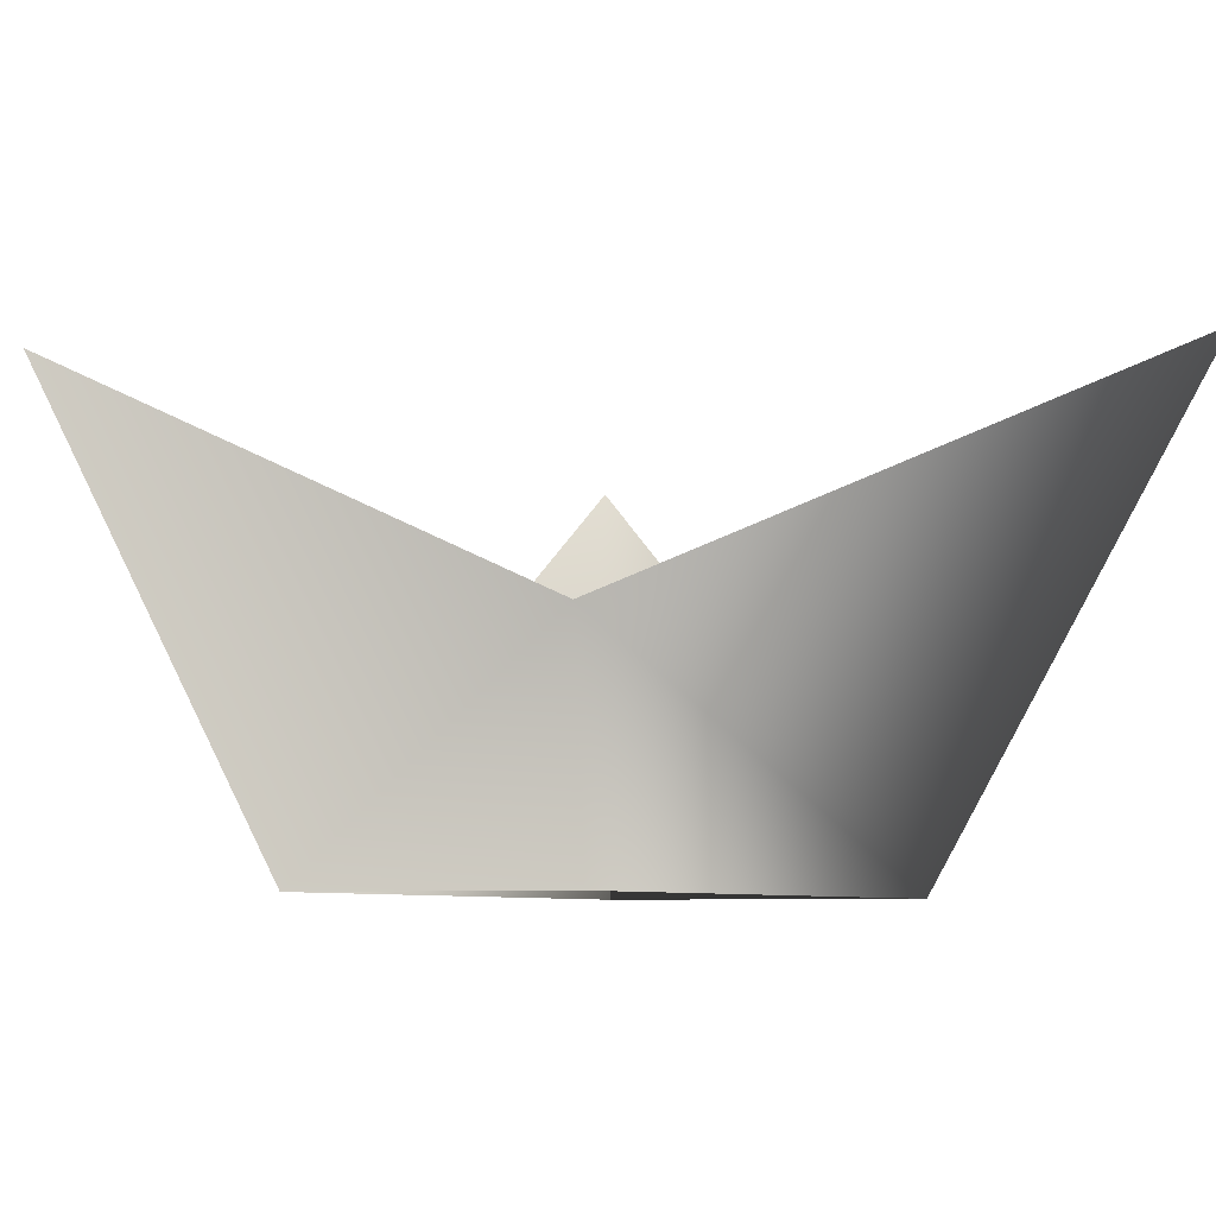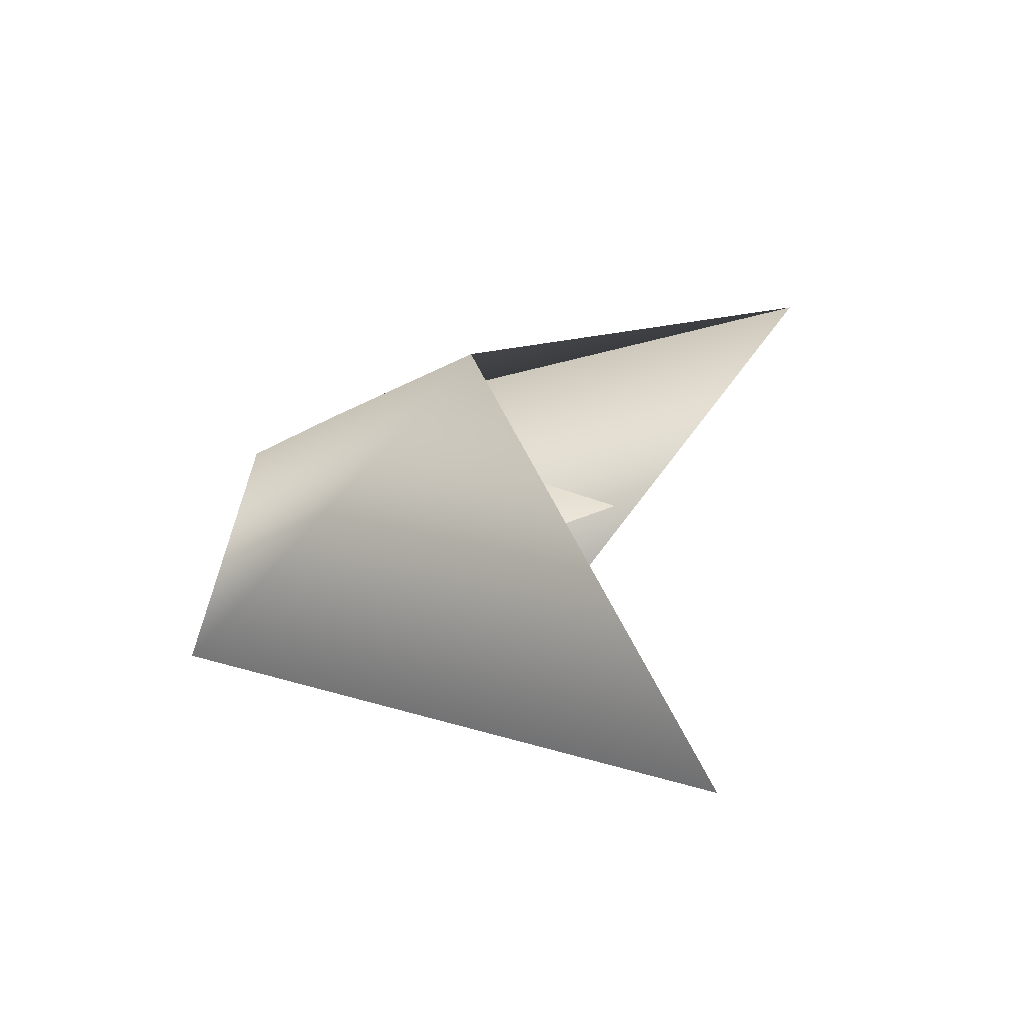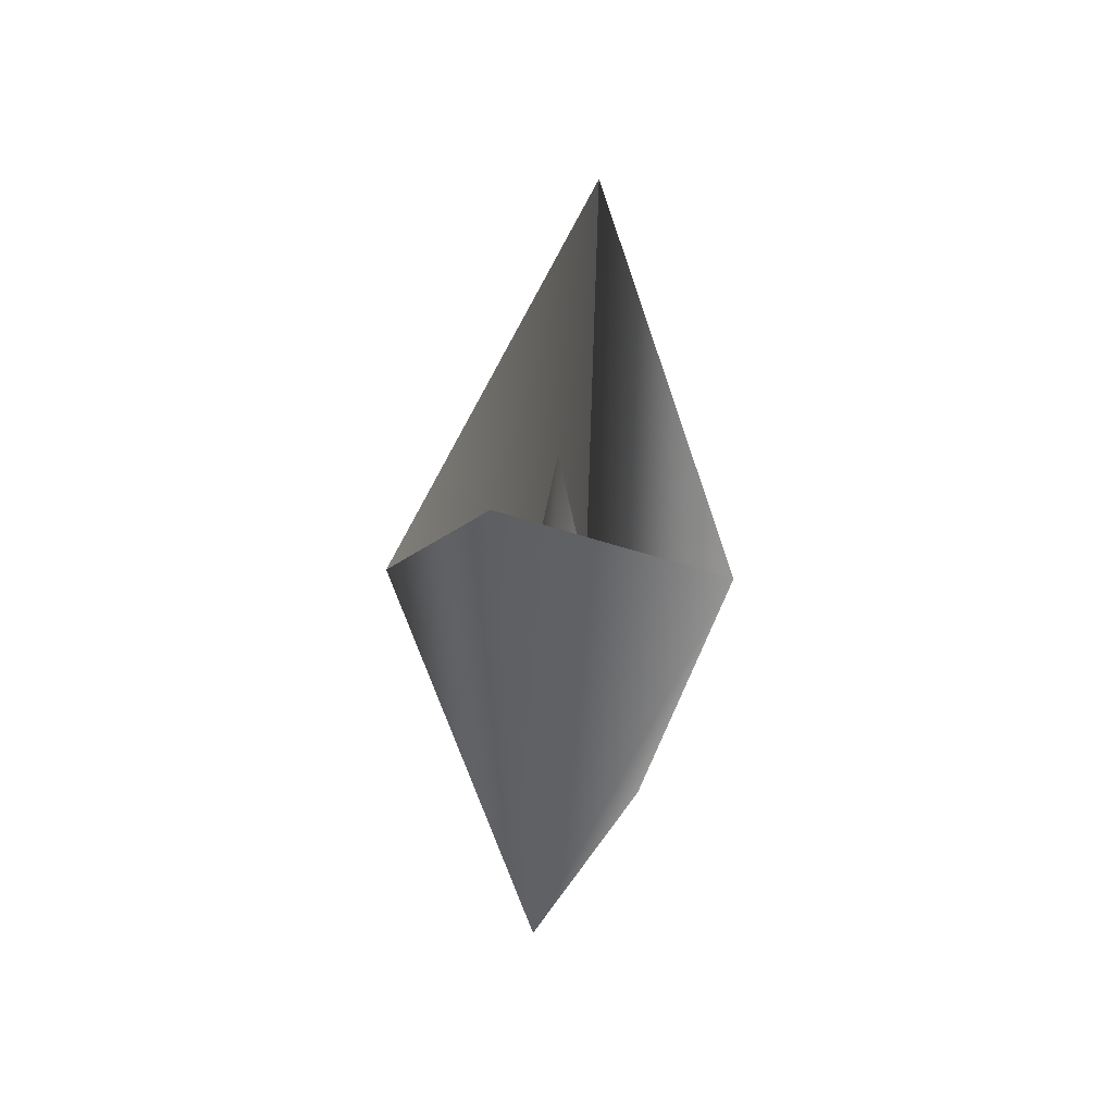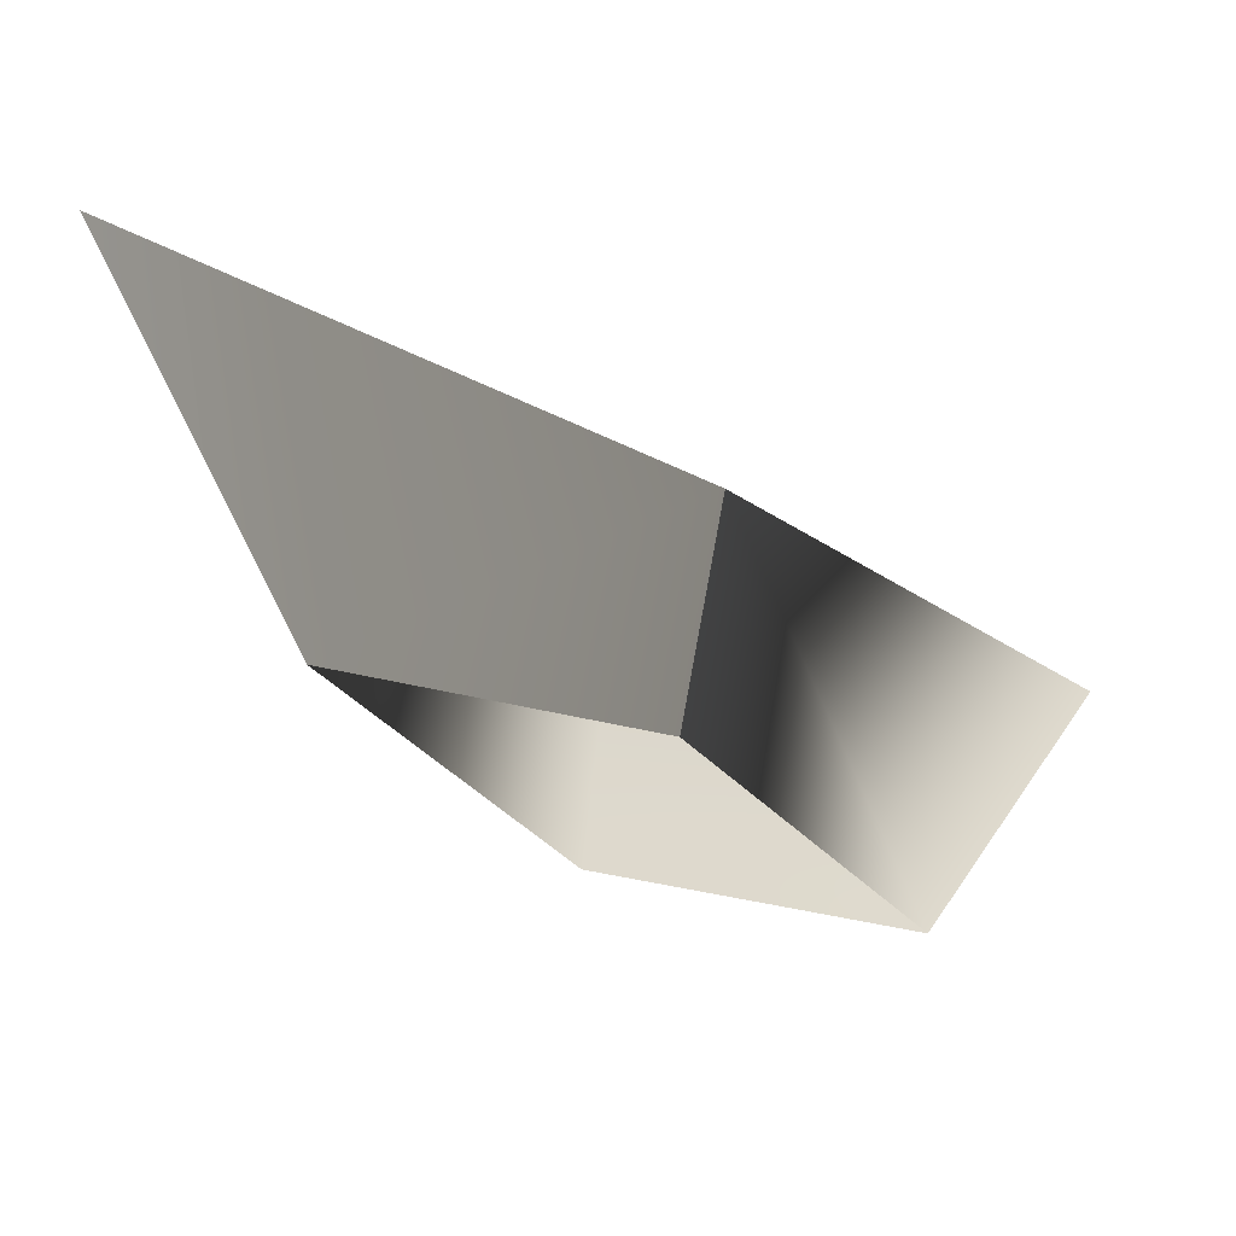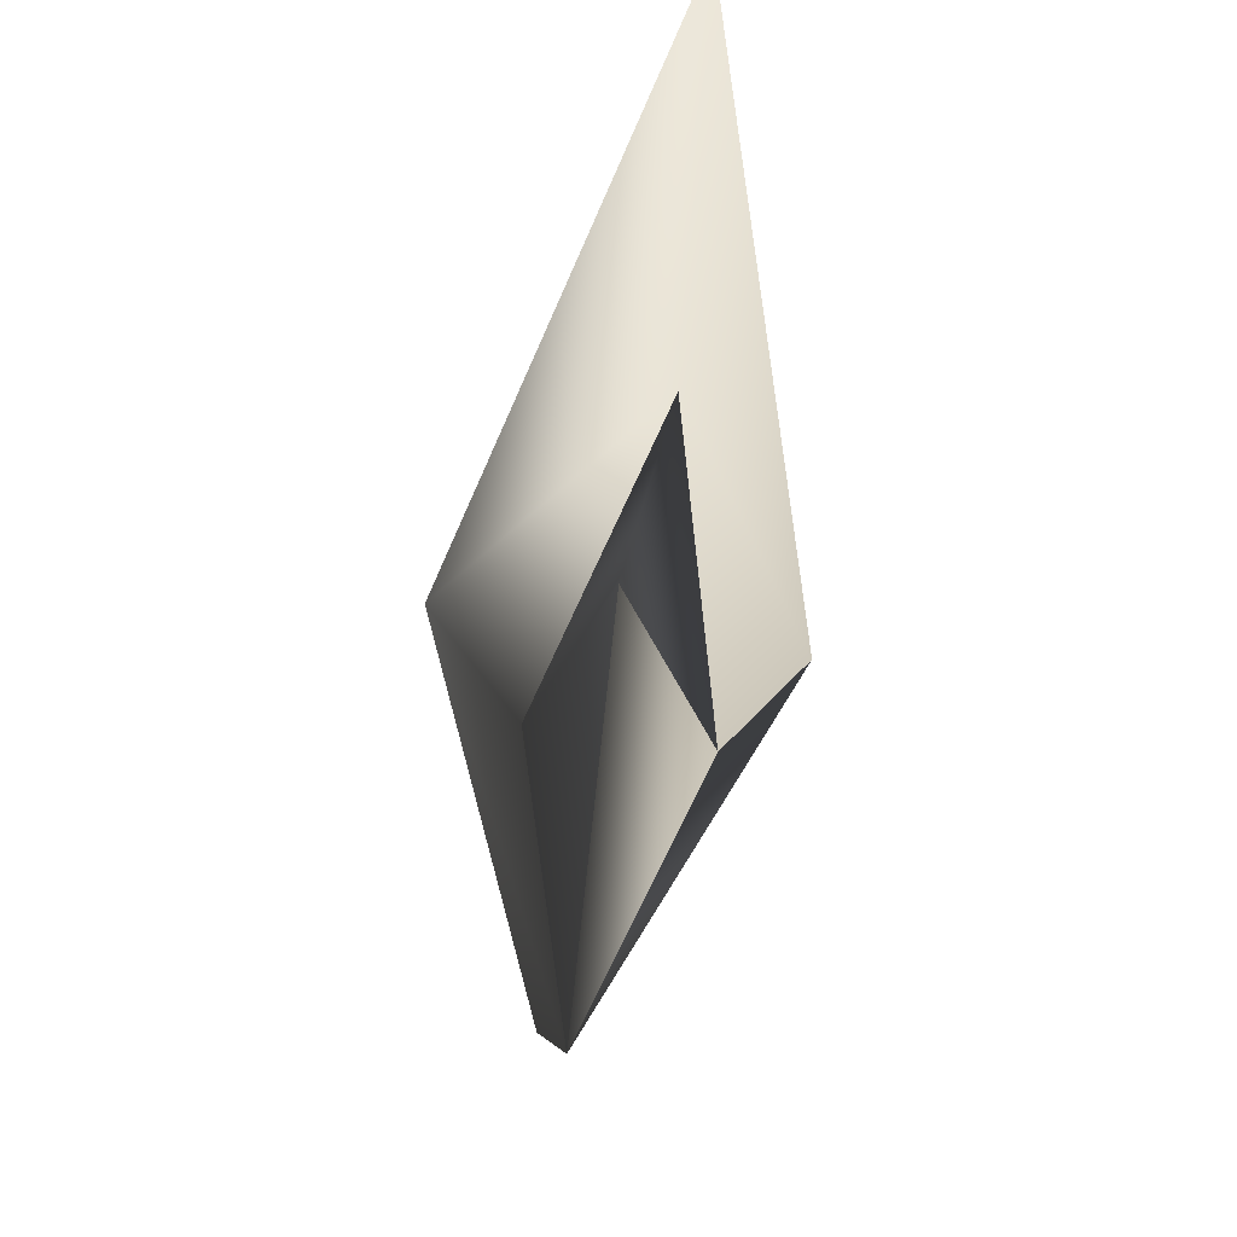
<metadata>
{"format":"obj","ext":"obj","renderer":"f3d","projection":"perspective","resolution":1024,"background":"white","views":[{"elev":-9.5,"azim":49.5,"up":"+Y"},{"elev":-17.0,"azim":100.6,"up":"+Z"},{"elev":20.2,"azim":136.4,"up":"+Y"},{"elev":-54.7,"azim":-168.5,"up":"+Y"},{"elev":-70.5,"azim":122.6,"up":"+Y"}]}
</metadata>
<code>
o
v 1.474 0.2601 -1.3
v 0.3553 0.2942 0.4032
v -0.3553 0.2998 -0.4032
v -1.474 0.3339 1.3
v 0.04302 2.754 -0.02099
v 0.801 1.902 0.8632
v -0.7445 1.914 -0.8907
v -2.785 3.828 2.479
v 2.906 3.685 -2.538
f 5 1 2
f 5 3 4
f 5 2 4
f 5 3 1
f 6 1 2
f 6 2 4
f 7 3 4
f 7 3 1
f 8 7 4
f 8 6 4
f 9 7 1
f 6 9 1

</code>
